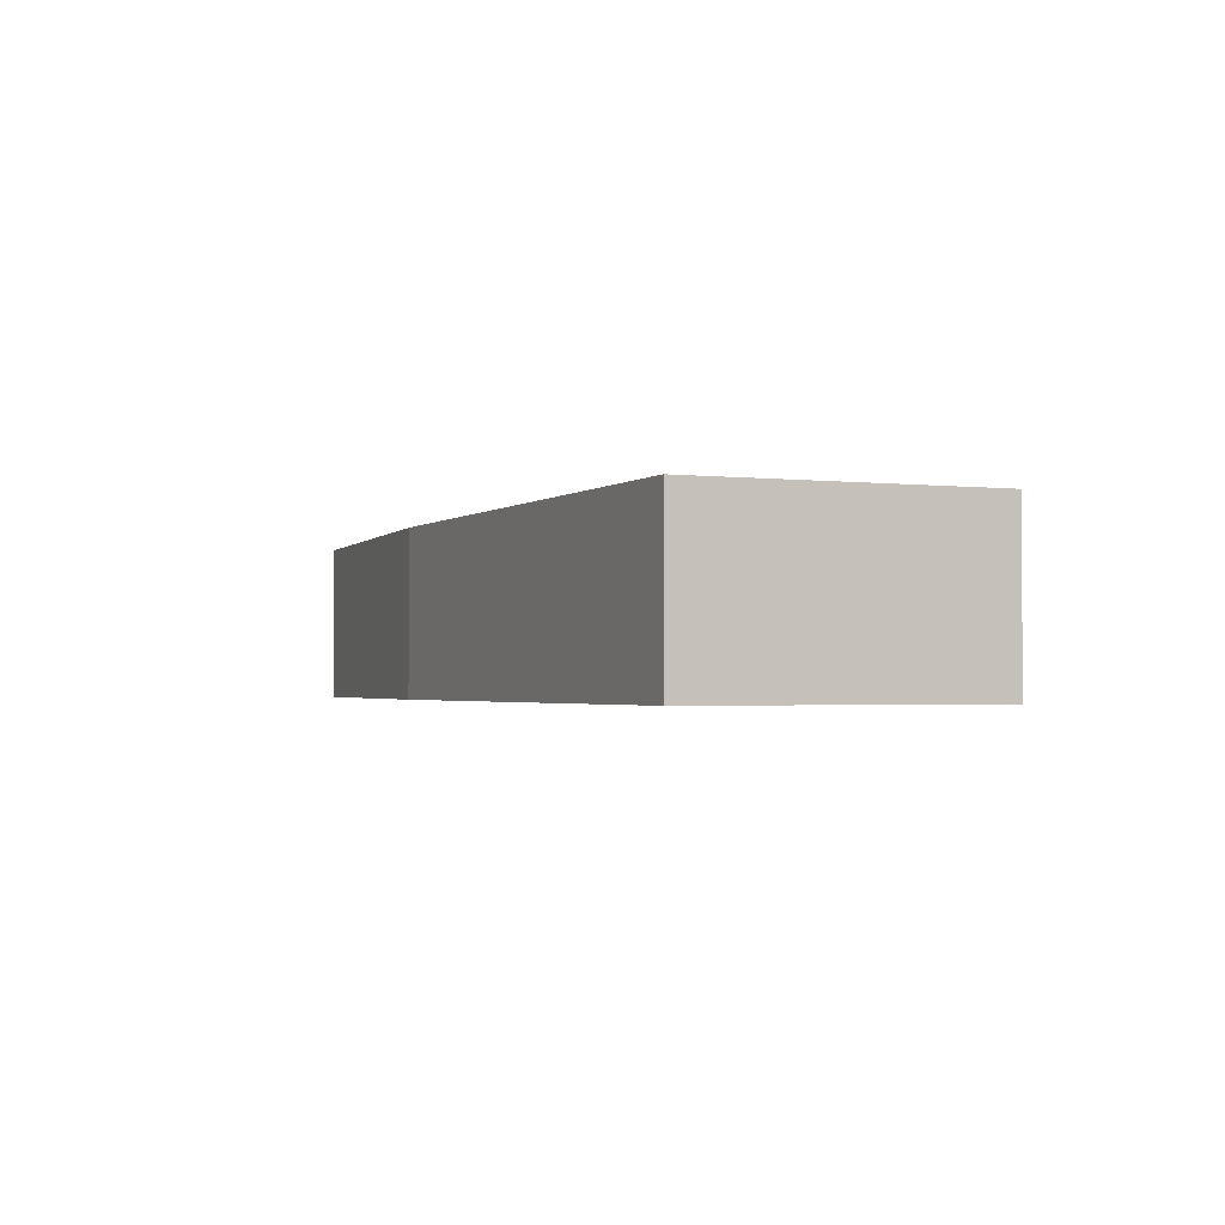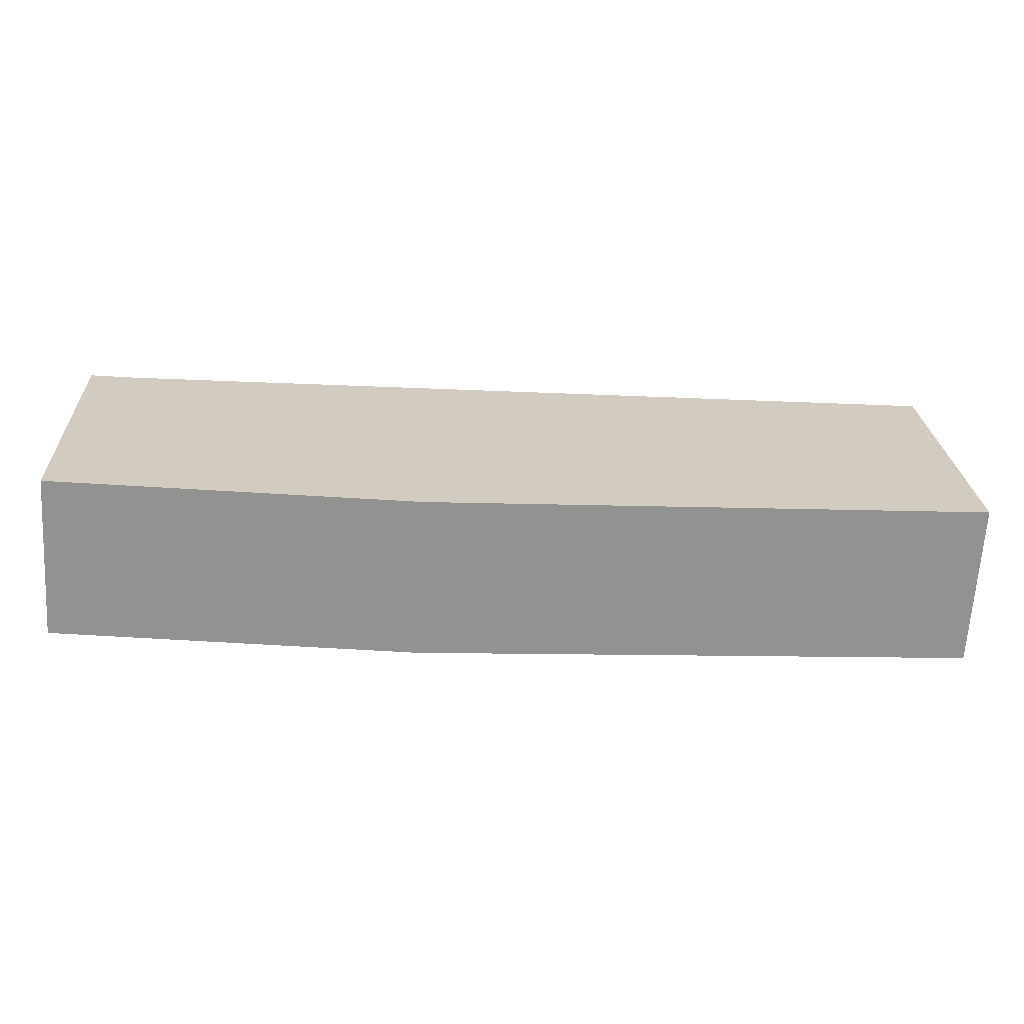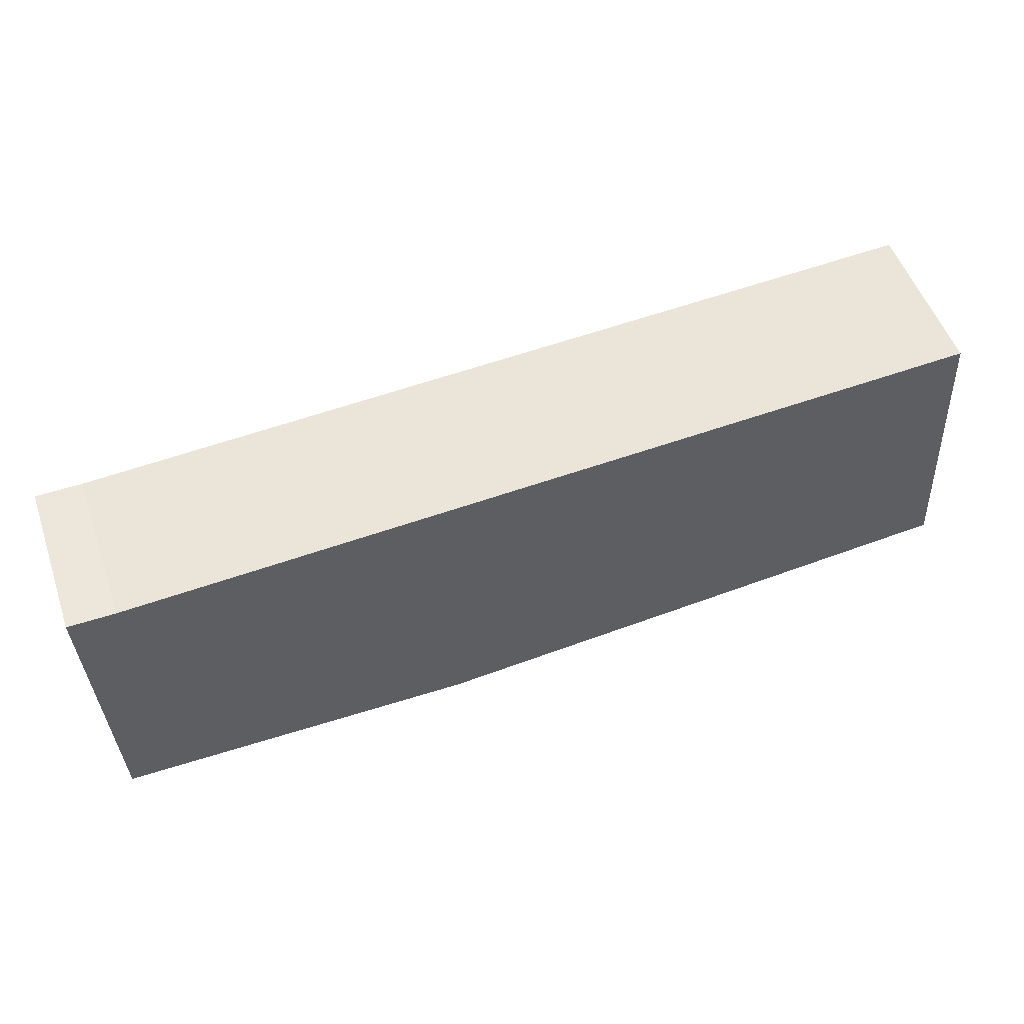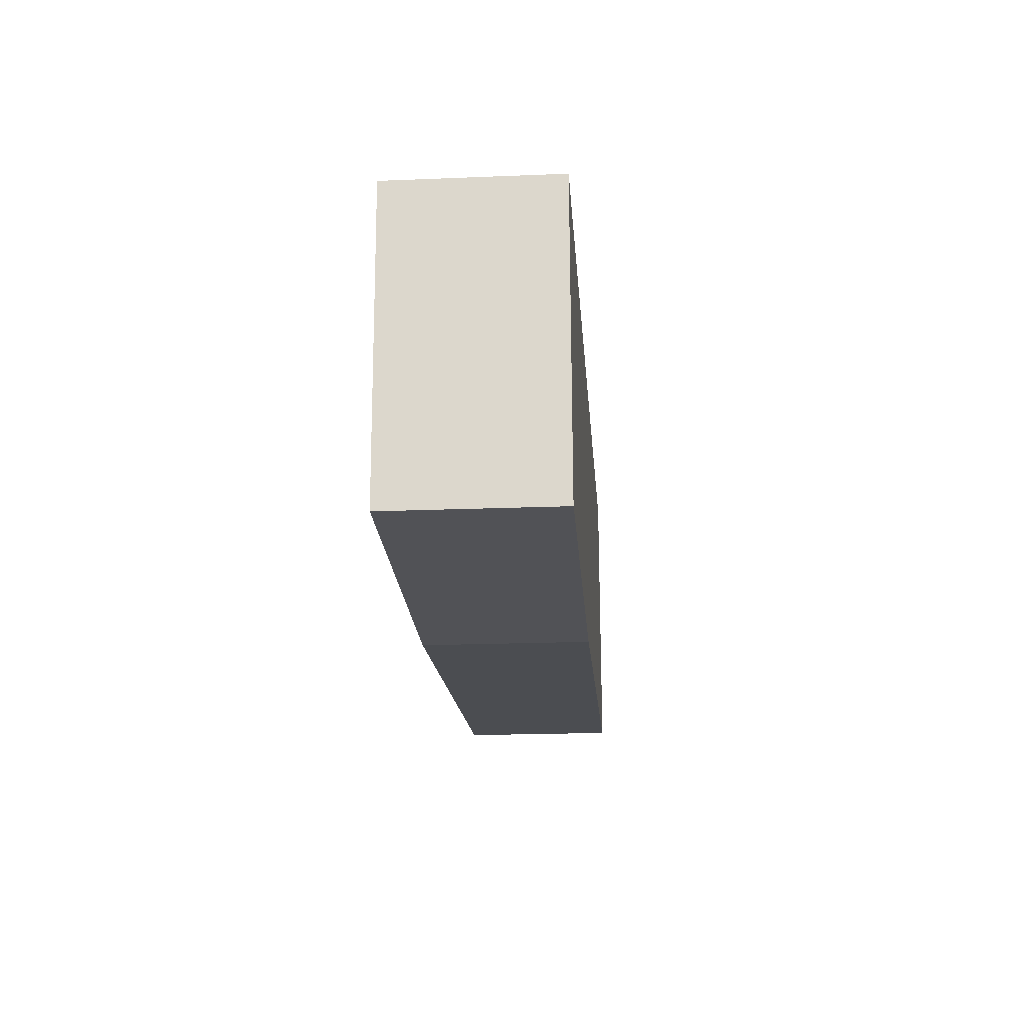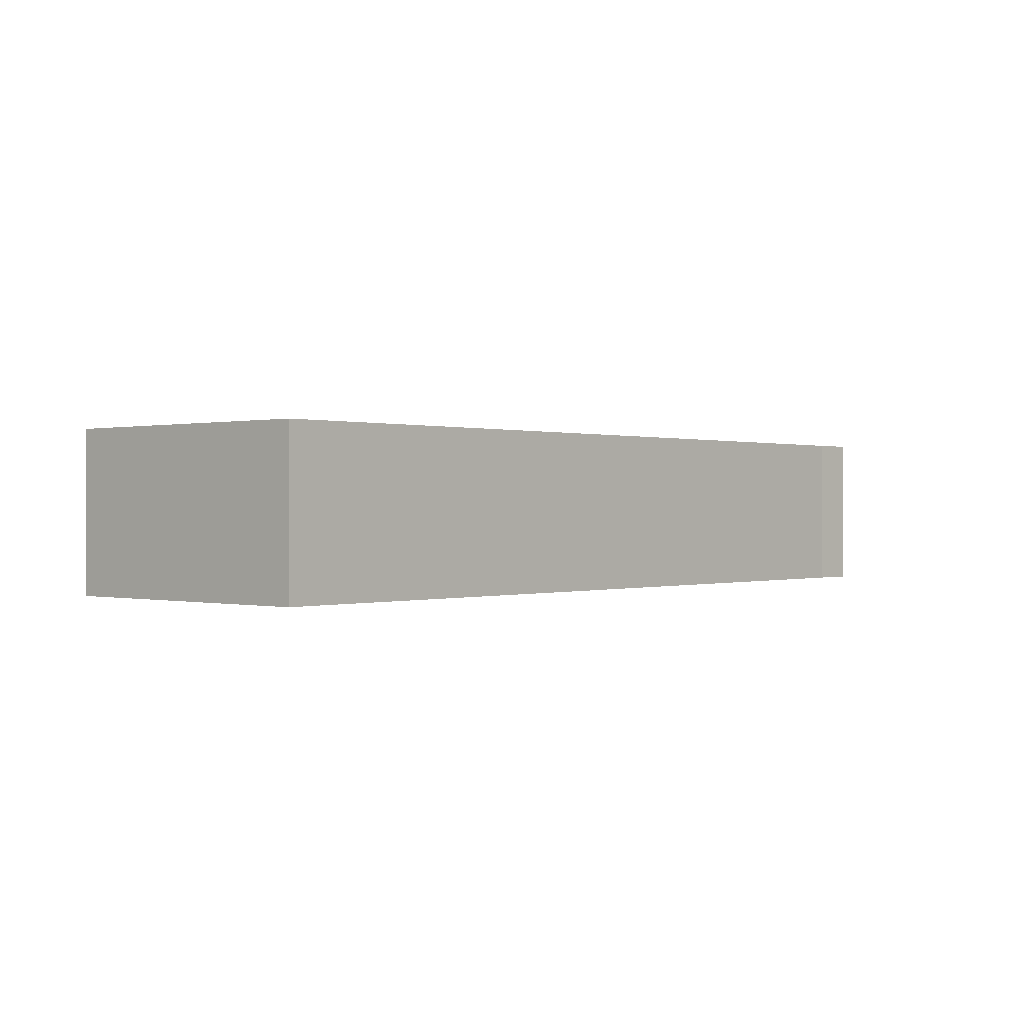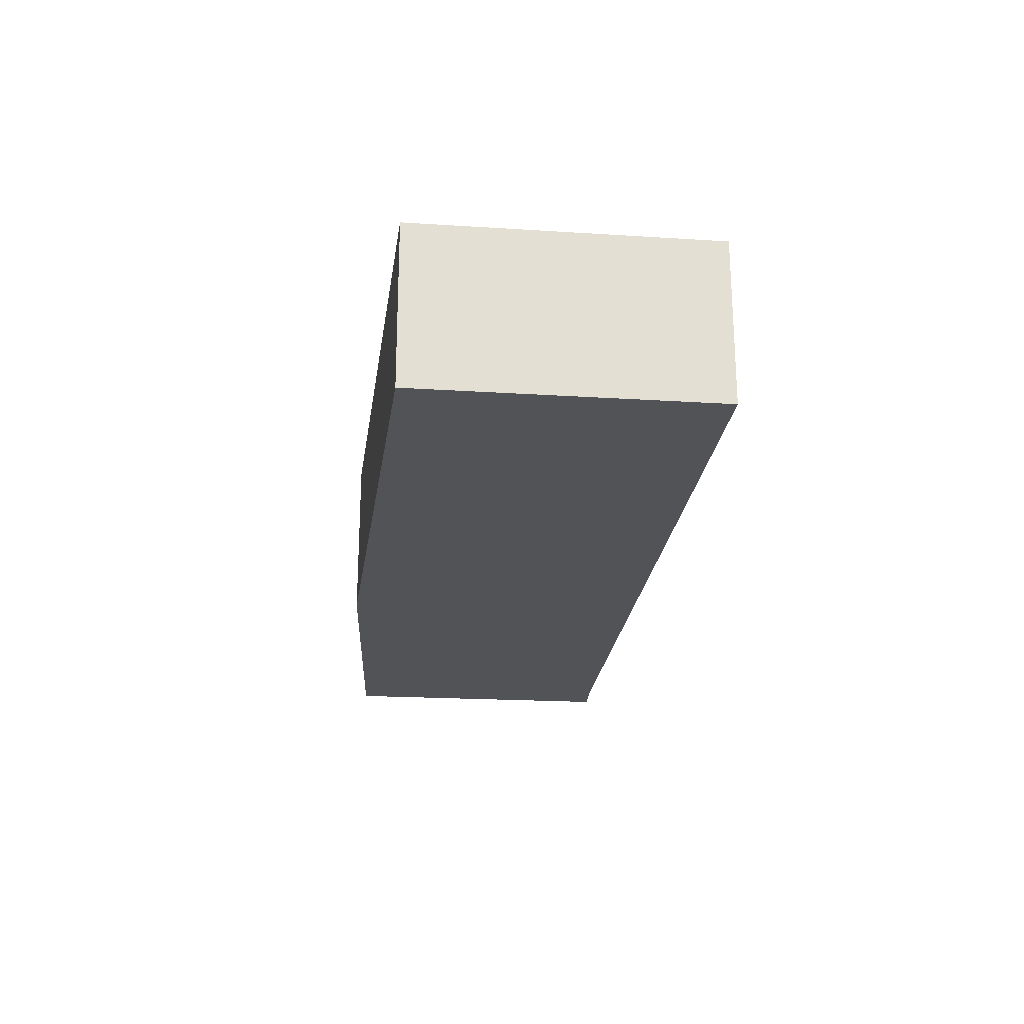
<metadata>
{"format":"obj","ext":"obj","renderer":"f3d","projection":"perspective","resolution":1024,"background":"white","views":[{"elev":-1.9,"azim":-109.0,"up":"+Y"},{"elev":-66.2,"azim":176.6,"up":"+Z"},{"elev":52.8,"azim":161.0,"up":"+Z"},{"elev":-21.1,"azim":94.1,"up":"+Z"},{"elev":0.1,"azim":-45.4,"up":"+Y"},{"elev":-22.5,"azim":-92.9,"up":"+Y"}]}
</metadata>
<code>
v  0 5.671 3.472e-16
v  32.03 5.671 -1.706
v  19.39 5.671 -1.746
v  0.554 5.671 9.492
v  30.85 5.671 8.606
v  32.49 5.671 8.596
v  0.601 5.671 10.29
v  32.49 -5.264e-16 8.596
v  32.03 1.045e-16 -1.706
v  19.39 1.069e-16 -1.746
v  0 0 0
v  0.554 -5.812e-16 9.492
v  0.601 -6.301e-16 10.29
v  30.85 -5.27e-16 8.606
g defaultobject
f 1 2 3
f 2 1 4
f 2 4 5
f 2 5 6
f 5 4 7
f 8 2 6
f 2 8 9
f 9 3 2
f 3 9 10
f 10 1 3
f 1 10 11
f 11 4 1
f 4 11 12
f 4 12 7
f 7 12 13
f 14 6 5
f 6 14 8
f 13 5 7
f 5 13 14
f 10 12 11
f 12 10 13
f 13 10 14
f 14 10 9
f 14 9 8

</code>
